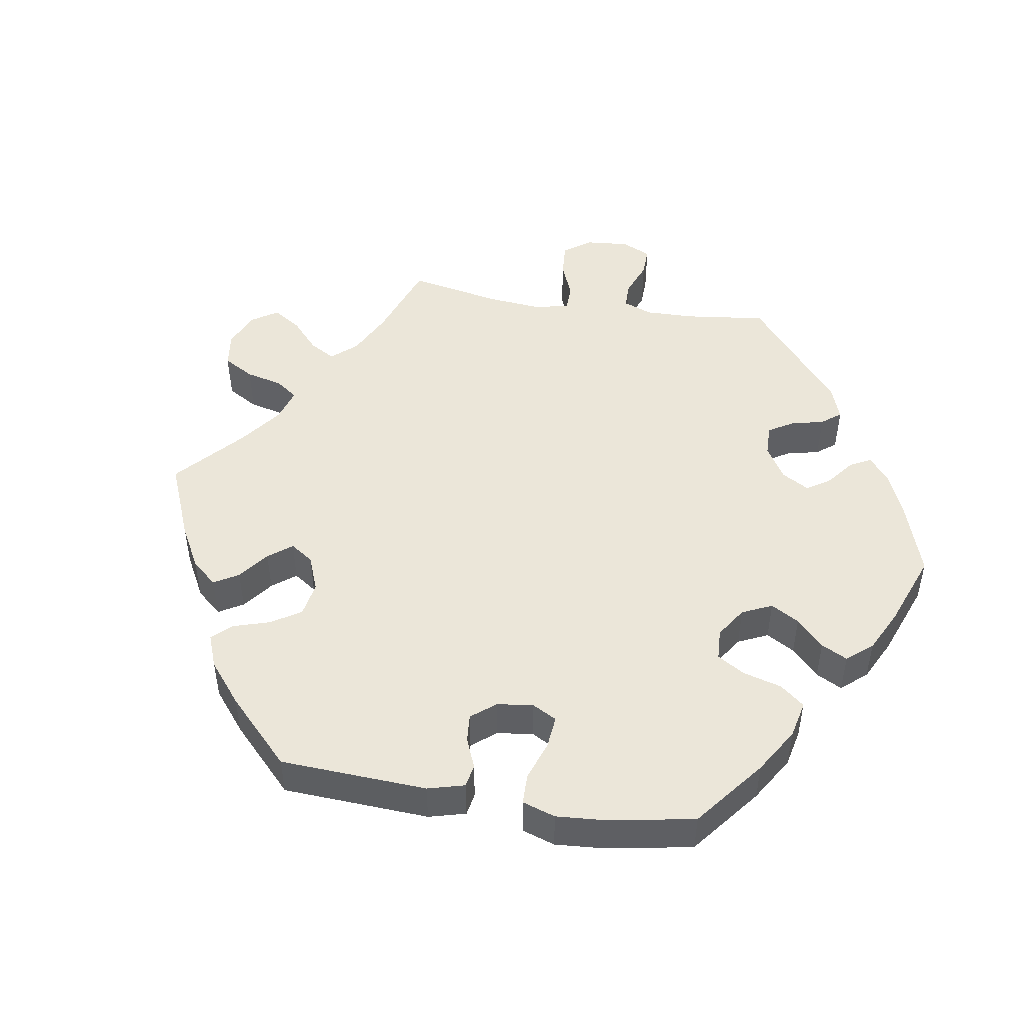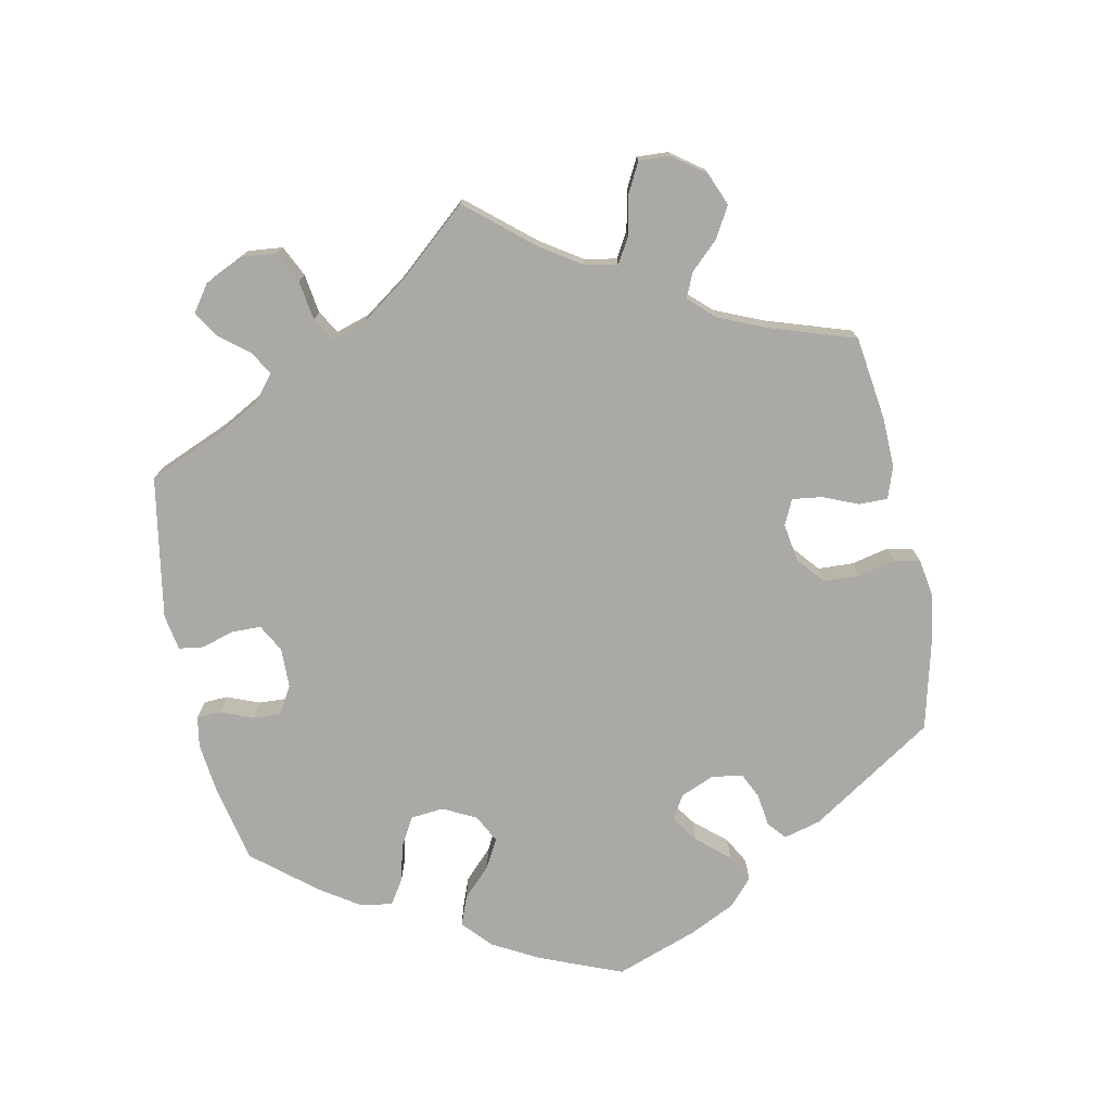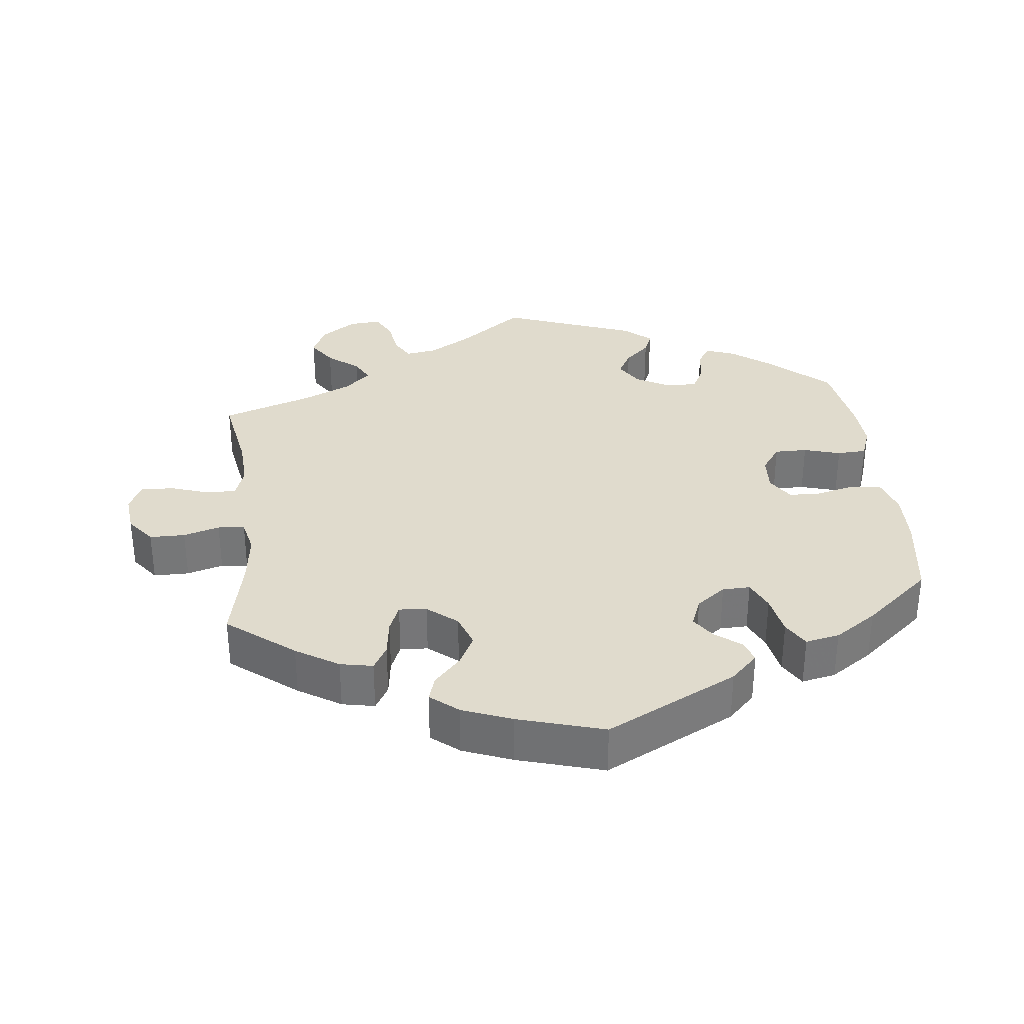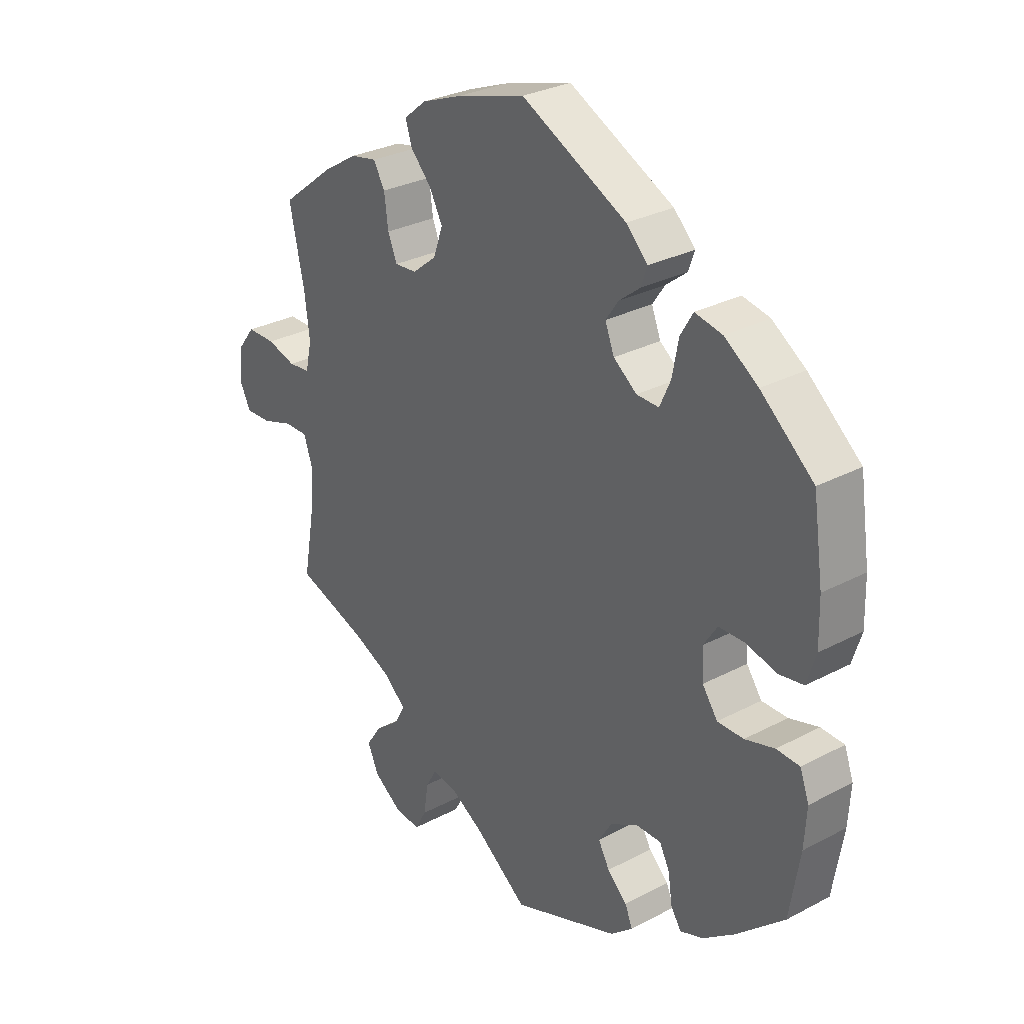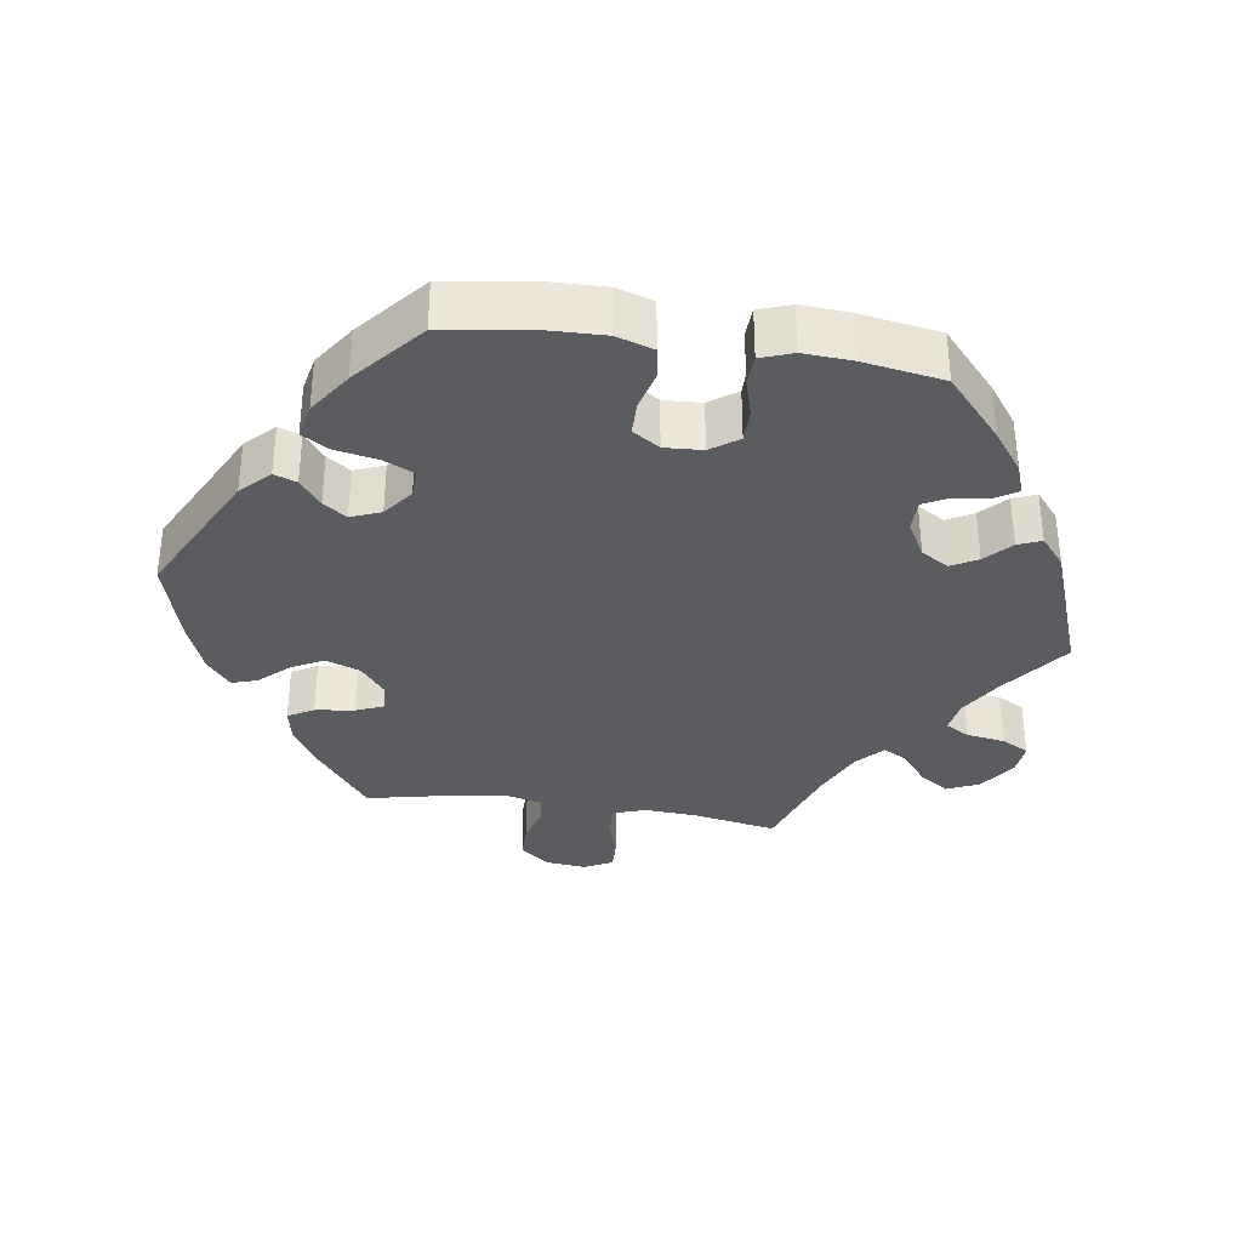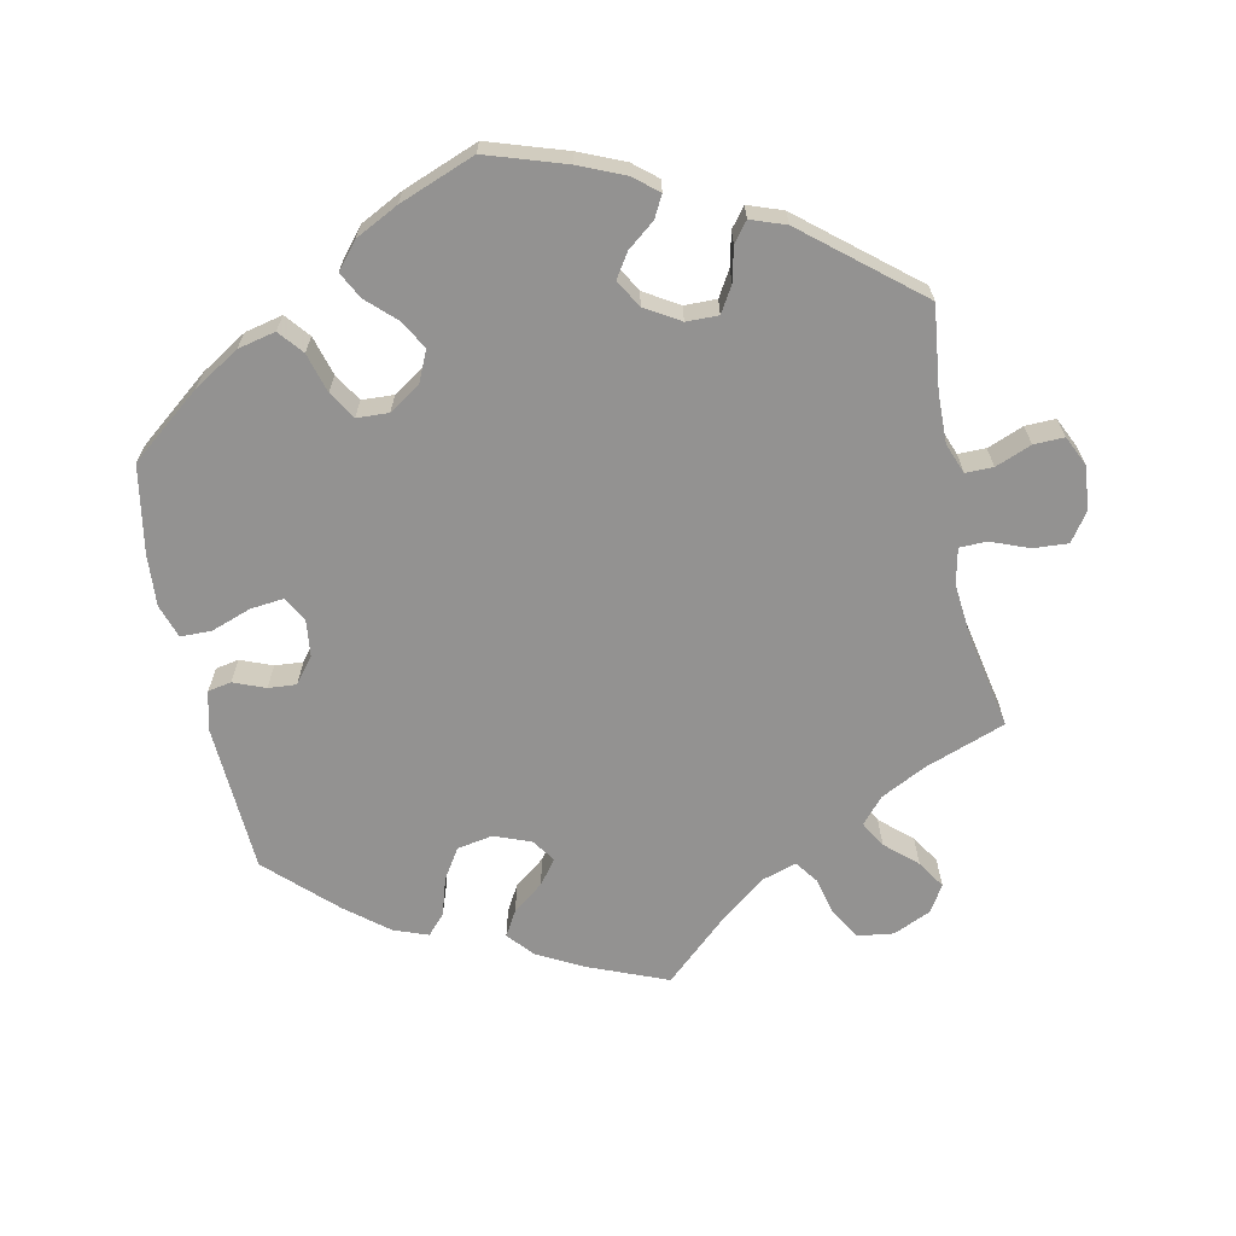
<metadata>
{"format":"obj","ext":"obj","renderer":"f3d","projection":"perspective","resolution":1024,"background":"white","views":[{"elev":48.4,"azim":39.3,"up":"+Y"},{"elev":-75.6,"azim":-108.6,"up":"+Y"},{"elev":33.3,"azim":-6.2,"up":"+Y"},{"elev":29.4,"azim":52.0,"up":"+Z"},{"elev":-34.5,"azim":81.5,"up":"+Y"},{"elev":-66.5,"azim":131.9,"up":"+Y"}]}
</metadata>
<code>
v -0.093 0.07 -0.508
v -0.151 0.07 -0.473
v -0.195 0.07 -0.466
v -0.214 0.07 -0.499
v -0.222 0.07 -0.552
v -0.242 0.07 -0.589
v -0.287 0.07 -0.585
v -0.337 0.07 -0.55
v -0.357 0.07 -0.506
v -0.33 0.07 -0.466
v -0.286 0.07 -0.431
v -0.268 0.07 -0.398
v -0.305 0.07 -0.364
v -0.375 0.07 -0.332
v -0.501 0.07 -0.289
v -0.48 0.07 -0.172
v -0.476 0.07 -0.102
v -0.491 0.07 -0.058
v -0.532 0.07 -0.058
v -0.587 0.07 -0.076
v -0.633 0.07 -0.078
v -0.653 0.07 -0.039
v -0.647 0.07 0.017
v -0.616 0.07 0.057
v -0.566 0.07 0.057
v -0.515 0.07 0.042
v -0.477 0.07 0.046
v -0.466 0.07 0.094
v -0.475 0.07 0.167
v -0.501 0.07 0.289
v -0.407 0.07 0.362
v -0.347 0.07 0.399
v -0.301 0.07 0.408
v -0.281 0.07 0.373
v -0.274 0.07 0.32
v -0.258 0.07 0.281
v -0.219 0.07 0.284
v -0.177 0.07 0.318
v -0.16 0.07 0.365
v -0.183 0.07 0.409
v -0.22 0.07 0.449
v -0.231 0.07 0.484
v -0.192 0.07 0.516
v -0.122 0.07 0.543
v -0.001 0.07 0.578
v 0.184 0.07 0.484
v 0.222 0.07 0.446
v 0.211 0.07 0.415
v 0.174 0.07 0.386
v 0.152 0.07 0.354
v 0.168 0.07 0.313
v 0.209 0.07 0.282
v 0.248 0.07 0.281
v 0.267 0.07 0.323
v 0.278 0.07 0.381
v 0.3 0.07 0.418
v 0.348 0.07 0.408
v 0.407 0.07 0.368
v 0.5 0.07 0.289
v 0.518 0.07 0.166
v 0.52 0.07 0.091
v 0.504 0.07 0.04
v 0.461 0.07 0.033
v 0.406 0.07 0.047
v 0.361 0.07 0.046
v 0.337 0.07 0.009
v 0.34 0.07 -0.043
v 0.367 0.07 -0.081
v 0.413 0.07 -0.081
v 0.465 0.07 -0.066
v 0.506 0.07 -0.068
v 0.522 0.07 -0.112
v 0.518 0.07 -0.178
v 0.5 0.07 -0.289
v 0.415 0.07 -0.365
v 0.36 0.07 -0.406
v 0.319 0.07 -0.421
v 0.301 0.07 -0.392
v 0.294 0.07 -0.344
v 0.276 0.07 -0.309
v 0.232 0.07 -0.309
v 0.183 0.07 -0.336
v 0.16 0.07 -0.374
v 0.18 0.07 -0.41
v 0.215 0.07 -0.443
v 0.228 0.07 -0.475
v 0.189 0.07 -0.508
v 0 0.07 -0.578
v -0.093 0 -0.508
v -0.151 0 -0.473
v -0.195 0 -0.466
v -0.214 0 -0.499
v -0.222 0 -0.552
v -0.242 0 -0.589
v -0.287 0 -0.585
v -0.337 0 -0.55
v -0.357 0 -0.506
v -0.33 0 -0.466
v -0.286 0 -0.431
v -0.268 0 -0.398
v -0.305 0 -0.364
v -0.375 0 -0.332
v -0.501 0 -0.289
v -0.48 0 -0.172
v -0.476 0 -0.102
v -0.491 0 -0.058
v -0.532 0 -0.058
v -0.587 0 -0.076
v -0.633 0 -0.078
v -0.653 0 -0.039
v -0.647 0 0.017
v -0.616 0 0.057
v -0.566 0 0.057
v -0.515 0 0.042
v -0.477 0 0.046
v -0.466 0 0.094
v -0.475 0 0.167
v -0.501 0 0.289
v -0.407 0 0.362
v -0.347 0 0.399
v -0.301 0 0.408
v -0.281 0 0.373
v -0.274 0 0.32
v -0.258 0 0.281
v -0.219 0 0.284
v -0.177 0 0.318
v -0.16 0 0.365
v -0.183 0 0.409
v -0.22 0 0.449
v -0.231 0 0.484
v -0.192 0 0.516
v -0.122 0 0.543
v -0.001 0 0.578
v 0.184 0 0.484
v 0.222 0 0.446
v 0.211 0 0.415
v 0.174 0 0.386
v 0.152 0 0.354
v 0.168 0 0.313
v 0.209 0 0.282
v 0.248 0 0.281
v 0.267 0 0.323
v 0.278 0 0.381
v 0.3 0 0.418
v 0.348 0 0.408
v 0.407 0 0.368
v 0.5 0 0.289
v 0.518 0 0.166
v 0.52 0 0.091
v 0.504 0 0.04
v 0.461 0 0.033
v 0.406 0 0.047
v 0.361 0 0.046
v 0.337 0 0.009
v 0.34 0 -0.043
v 0.367 0 -0.081
v 0.413 0 -0.081
v 0.465 0 -0.066
v 0.506 0 -0.068
v 0.522 0 -0.112
v 0.518 0 -0.178
v 0.5 0 -0.289
v 0.415 0 -0.365
v 0.36 0 -0.406
v 0.319 0 -0.421
v 0.301 0 -0.392
v 0.294 0 -0.344
v 0.276 0 -0.309
v 0.232 0 -0.309
v 0.183 0 -0.336
v 0.16 0 -0.374
v 0.18 0 -0.41
v 0.215 0 -0.443
v 0.228 0 -0.475
v 0.189 0 -0.508
v 0 0 -0.578
f 87 88 1
f 84 85 86 87
f 83 84 87 1
f 82 83 1 2
f 81 82 2 3
f 76 77 78 79
f 76 79 80
f 75 76 80
f 74 75 80
f 73 74 80 81
f 69 70 71 72
f 68 69 72 73
f 61 62 63 64
f 61 64 65
f 60 61 65
f 59 60 65
f 58 59 65 66
f 54 55 56 57
f 53 54 57 58
f 46 47 48 49
f 46 49 50
f 45 46 50
f 44 45 50 51
f 40 41 42 43
f 39 40 43 44
f 32 33 34 35
f 32 35 36
f 29 30 31 32
f 28 29 32 36
f 27 28 36 37
f 23 24 25 26
f 23 26 27
f 22 23 27
f 19 20 21 22
f 18 19 22 27
f 17 18 27 37
f 14 15 16
f 13 14 16 17
f 12 13 17 37
f 8 9 10 11
f 8 11 12
f 7 8 12
f 4 5 6 7
f 3 4 7 12
f 68 73 81 3
f 53 58 66
f 52 53 66 67
f 51 52 67
f 39 44 51 67
f 38 39 67 68
f 37 38 68
f 3 12 37 68
f 89 176 175
f 175 174 173 172
f 89 175 172 171
f 90 89 171 170
f 91 90 170 169
f 167 166 165 164
f 168 167 164
f 168 164 163
f 168 163 162
f 169 168 162 161
f 160 159 158 157
f 161 160 157 156
f 152 151 150 149
f 153 152 149
f 153 149 148
f 153 148 147
f 154 153 147 146
f 145 144 143 142
f 146 145 142 141
f 137 136 135 134
f 138 137 134
f 138 134 133
f 139 138 133 132
f 131 130 129 128
f 132 131 128 127
f 123 122 121 120
f 124 123 120
f 120 119 118 117
f 124 120 117 116
f 125 124 116 115
f 114 113 112 111
f 115 114 111
f 115 111 110
f 110 109 108 107
f 115 110 107 106
f 125 115 106 105
f 104 103 102
f 105 104 102 101
f 125 105 101 100
f 99 98 97 96
f 100 99 96
f 100 96 95
f 95 94 93 92
f 100 95 92 91
f 91 169 161 156
f 154 146 141
f 155 154 141 140
f 155 140 139
f 155 139 132 127
f 156 155 127 126
f 156 126 125
f 156 125 100 91
f 1 89 90 2
f 2 90 91 3
f 3 91 92 4
f 4 92 93 5
f 5 93 94 6
f 6 94 95 7
f 7 95 96 8
f 8 96 97 9
f 9 97 98 10
f 10 98 99 11
f 11 99 100 12
f 12 100 101 13
f 13 101 102 14
f 14 102 103 15
f 15 103 104 16
f 16 104 105 17
f 17 105 106 18
f 18 106 107 19
f 19 107 108 20
f 20 108 109 21
f 21 109 110 22
f 22 110 111 23
f 23 111 112 24
f 24 112 113 25
f 25 113 114 26
f 26 114 115 27
f 27 115 116 28
f 28 116 117 29
f 29 117 118 30
f 30 118 119 31
f 31 119 120 32
f 32 120 121 33
f 33 121 122 34
f 34 122 123 35
f 35 123 124 36
f 36 124 125 37
f 37 125 126 38
f 38 126 127 39
f 39 127 128 40
f 40 128 129 41
f 41 129 130 42
f 42 130 131 43
f 43 131 132 44
f 44 132 133 45
f 45 133 134 46
f 46 134 135 47
f 47 135 136 48
f 48 136 137 49
f 49 137 138 50
f 50 138 139 51
f 51 139 140 52
f 52 140 141 53
f 53 141 142 54
f 54 142 143 55
f 55 143 144 56
f 56 144 145 57
f 57 145 146 58
f 58 146 147 59
f 59 147 148 60
f 60 148 149 61
f 61 149 150 62
f 62 150 151 63
f 63 151 152 64
f 64 152 153 65
f 65 153 154 66
f 66 154 155 67
f 67 155 156 68
f 68 156 157 69
f 69 157 158 70
f 70 158 159 71
f 71 159 160 72
f 72 160 161 73
f 73 161 162 74
f 74 162 163 75
f 75 163 164 76
f 76 164 165 77
f 77 165 166 78
f 78 166 167 79
f 79 167 168 80
f 80 168 169 81
f 81 169 170 82
f 82 170 171 83
f 83 171 172 84
f 84 172 173 85
f 85 173 174 86
f 86 174 175 87
f 87 175 176 88
f 88 176 89 1

</code>
